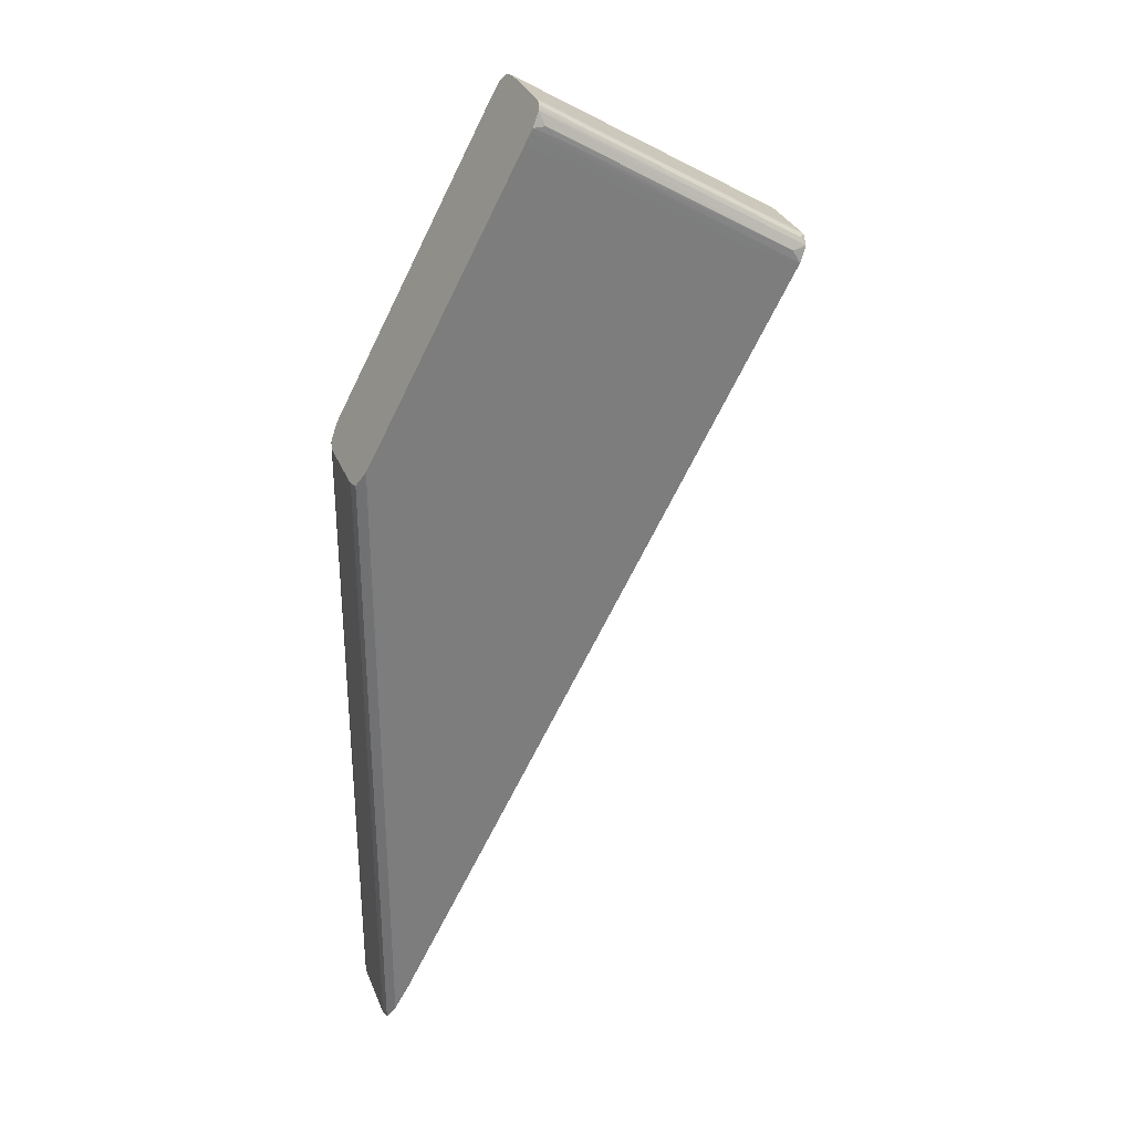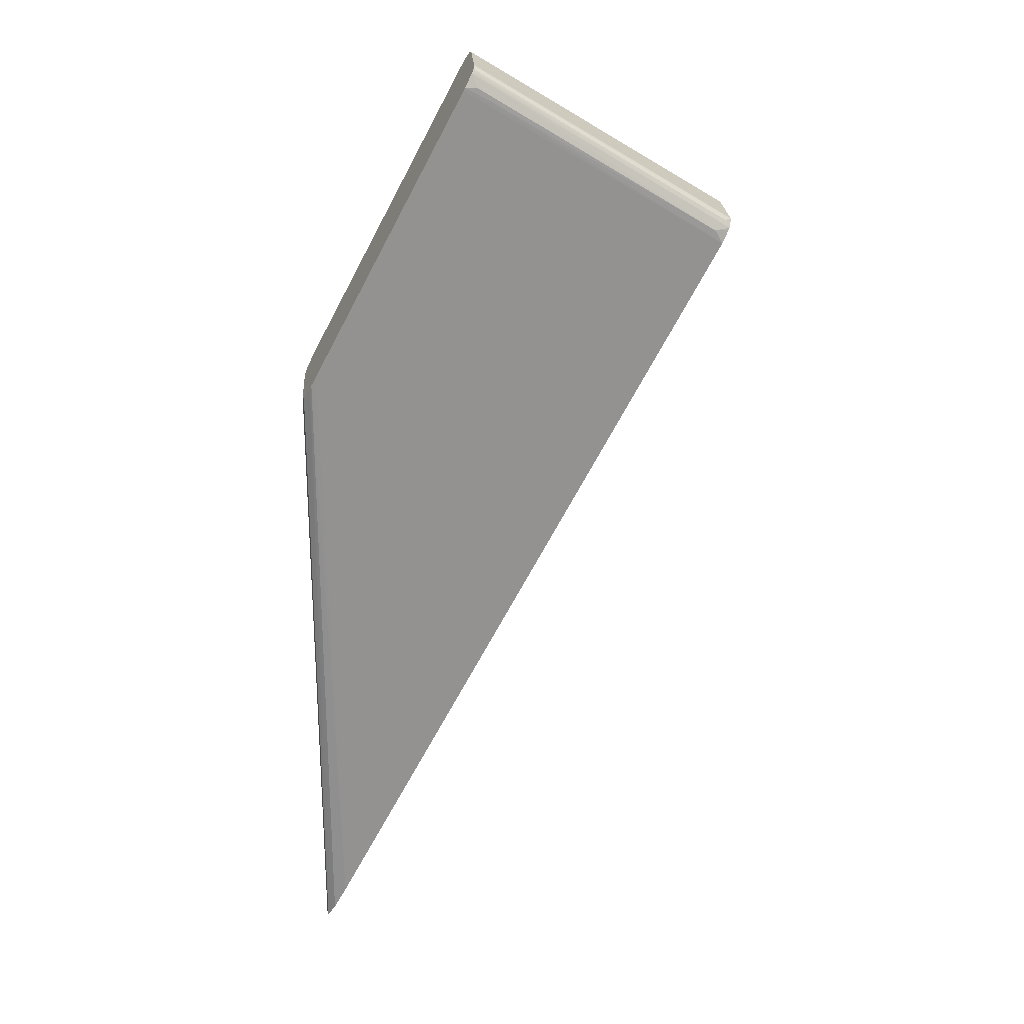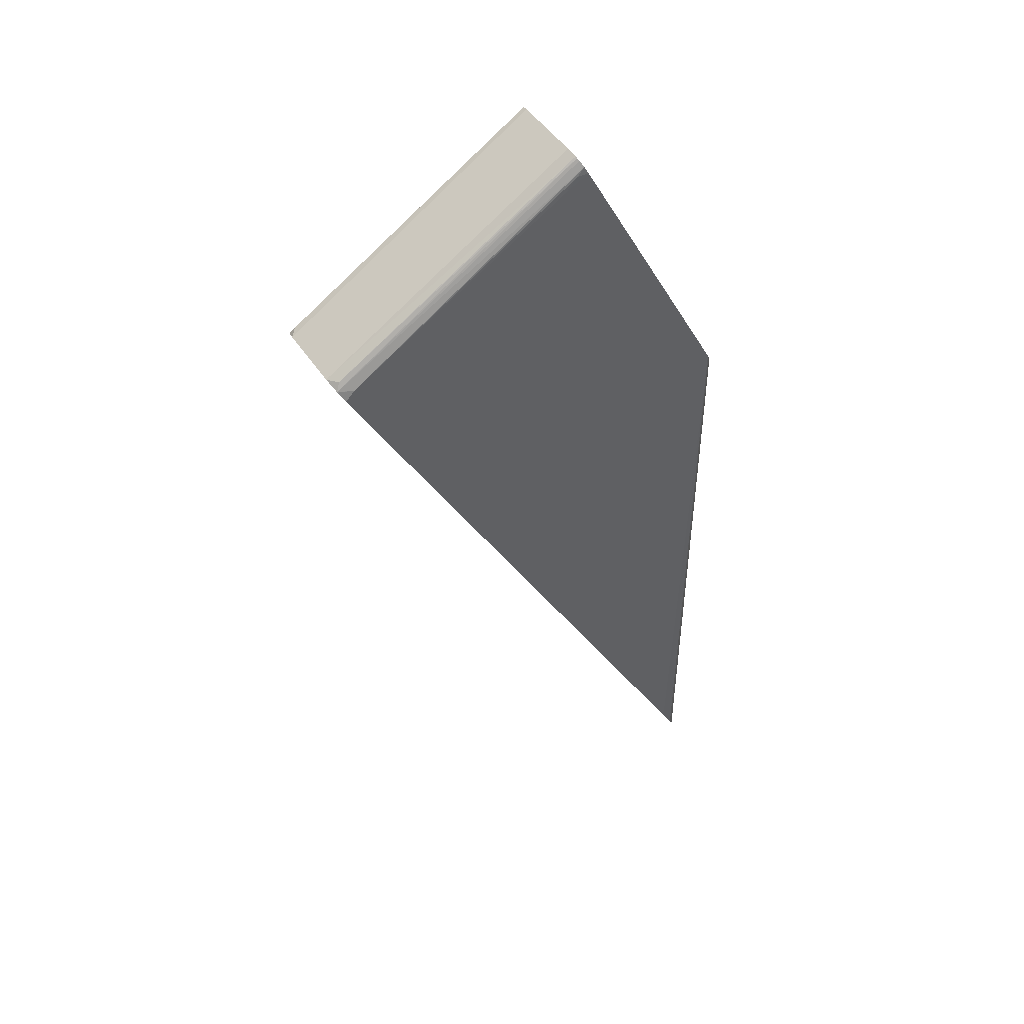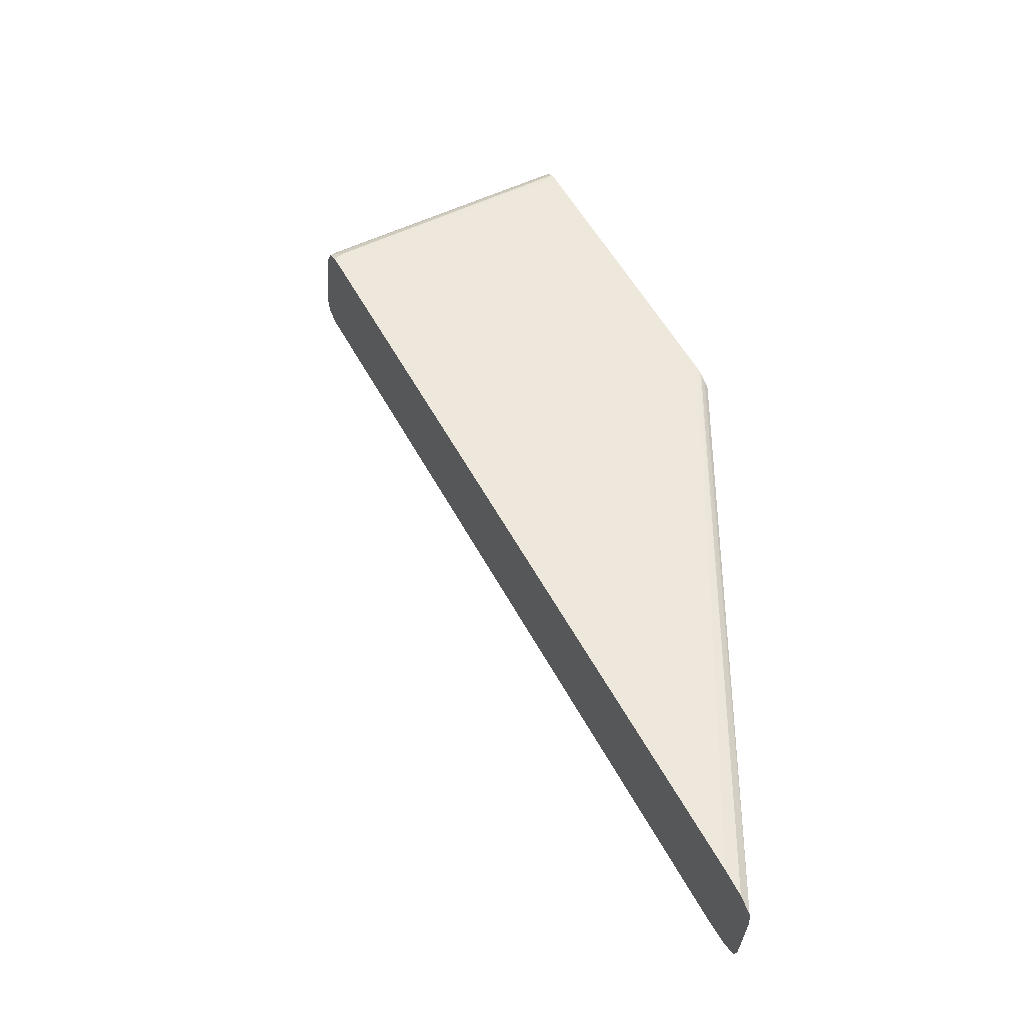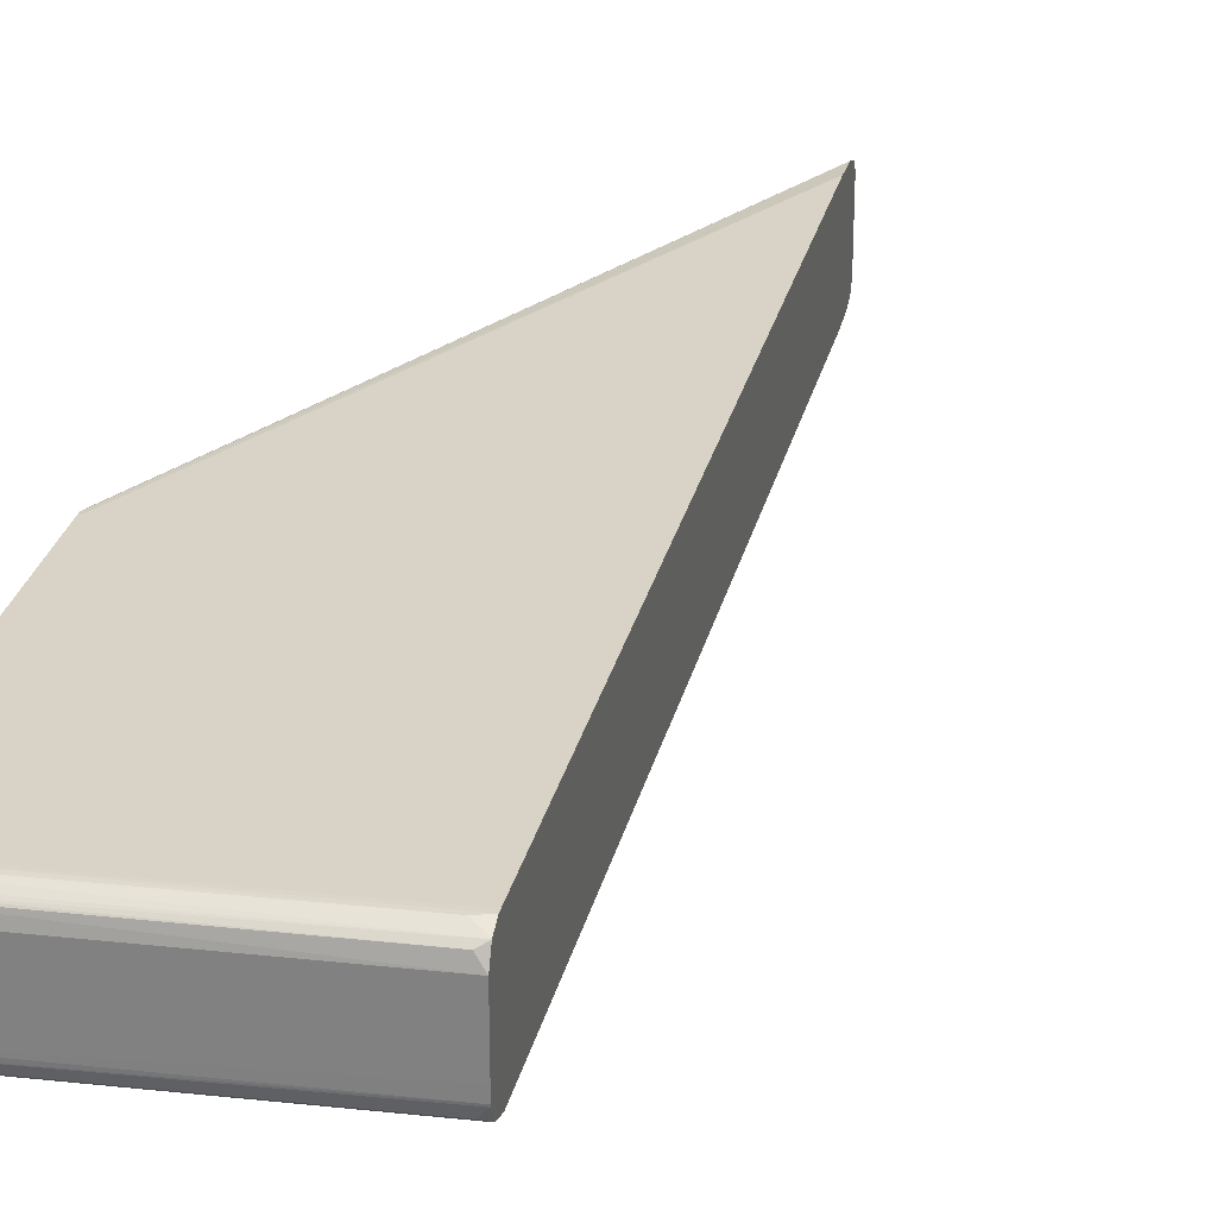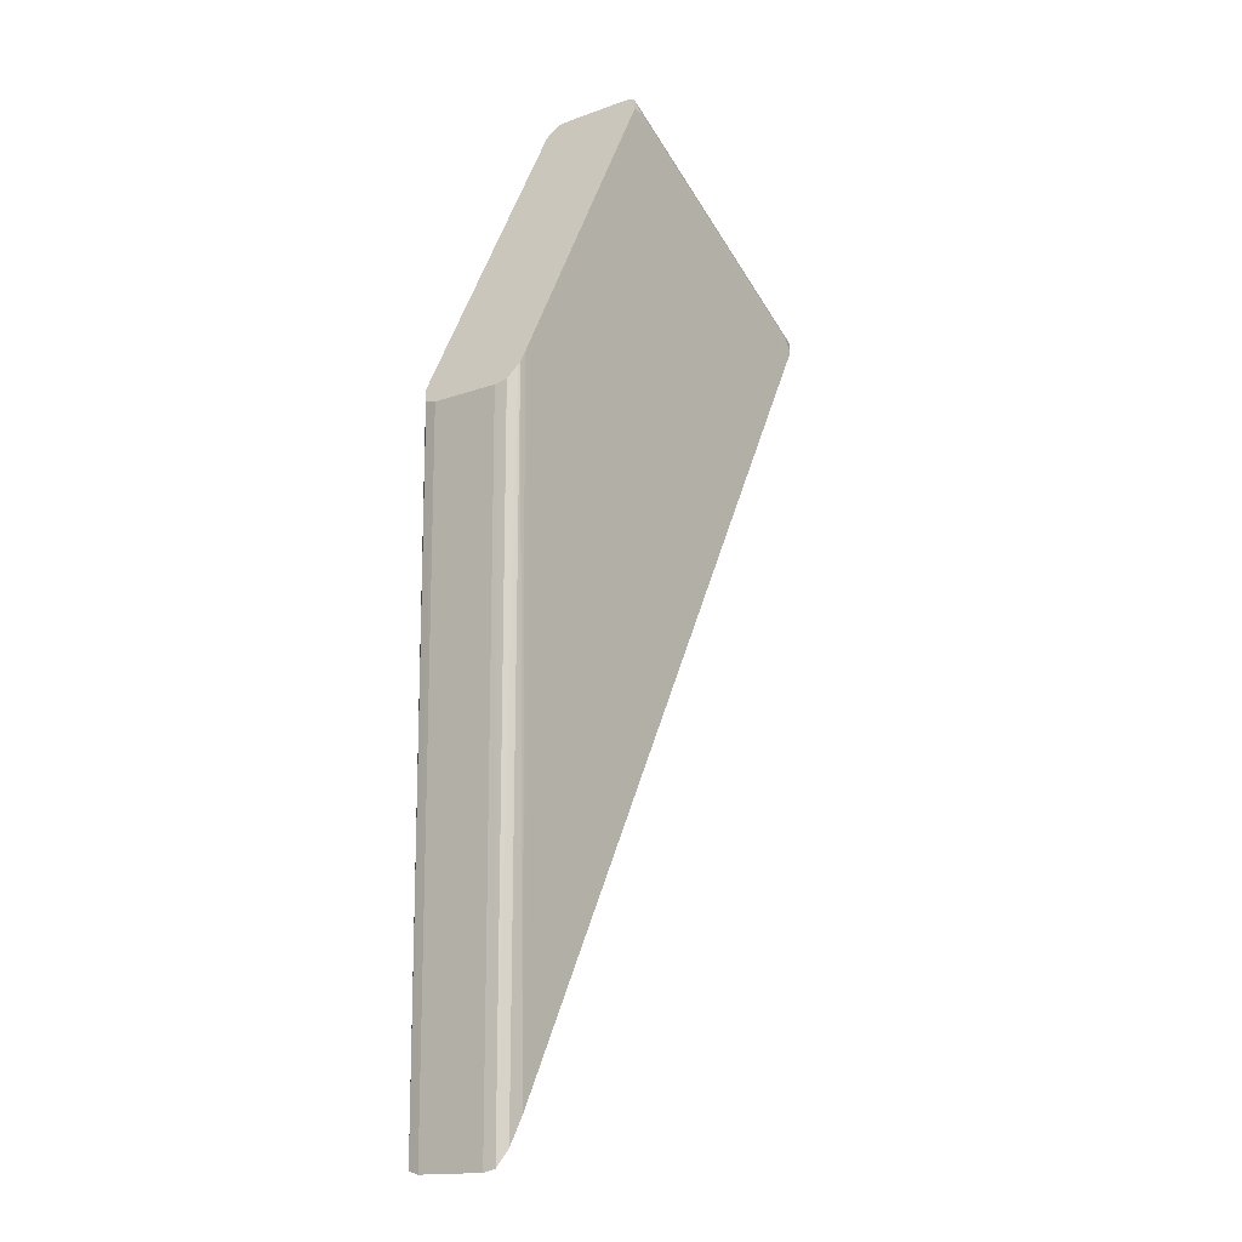
<metadata>
{"format":"obj","ext":"obj","renderer":"f3d","projection":"perspective","resolution":1024,"background":"white","views":[{"elev":31.1,"azim":-19.5,"up":"+Z"},{"elev":23.9,"azim":-3.7,"up":"+Z"},{"elev":47.3,"azim":148.3,"up":"+Z"},{"elev":-37.0,"azim":175.6,"up":"+Z"},{"elev":27.9,"azim":40.7,"up":"+Y"},{"elev":-15.5,"azim":-53.0,"up":"+Z"}]}
</metadata>
<code>
v -0.009881 0.01478 0.005496
v -0.01005 0.01501 0.005526
v -0.0156 0.01502 0.008912
v -0.01557 0.01478 0.008957
v -0.009881 0.01355 0.005496
v -0.00995 0.01509 0.005365
v -0.01561 0.01505 0.008886
v -0.01557 0.01332 0.008957
v -0.009882 0.01332 0.005494
v -0.009956 0.01509 0.005355
v -0.01029 0.0152 0.005339
v -0.0157 0.01519 0.008716
v -0.01564 0.0151 0.008836
v -0.01558 0.01322 0.008951
v -0.009884 0.01328 0.00549
v -0.01008 0.01521 0.00513
v -0.01524 0.01521 0.008256
v -0.01553 0.0152 0.008548
v -0.01579 0.01521 0.008548
v -0.0156 0.01308 0.008912
v -0.01005 0.01309 0.005526
v -0.00995 0.01301 0.005365
v -0.01012 0.01521 0.005049
v -0.01058 0.01521 0.005339
v -0.0158 0.01521 0.008524
v -0.01564 0.013 0.008836
v -0.01555 0.01304 0.008834
v -0.01029 0.0129 0.00534
v -0.009971 0.01299 0.005327
v -0.01868 0.01521 -0.01105
v -0.01116 0.01521 0.005631
v -0.01915 0.01521 0.002244
v -0.01408 0.01521 0.007089
v -0.01466 0.01521 0.006215
v -0.01903 0.01521 -0.001074
v -0.01553 0.0129 0.008548
v -0.01579 0.01289 0.008548
v -0.01058 0.01289 0.005339
v -0.01012 0.01289 0.005049
v -0.01524 0.01289 0.008256
v -0.01903 0.01521 -0.0117
v -0.01925 0.01521 0.002054
v -0.01582 0.01289 0.008484
v -0.01145 0.01289 0.005632
v -0.01145 0.01289 0.00534
v -0.01204 0.01289 0.004174
v -0.01903 0.01289 -0.0117
v -0.01929 0.01518 -0.01219
v -0.01932 0.0152 0.001908
v -0.01595 0.01289 0.008255
v -0.0161 0.01289 0.007963
v -0.01466 0.01289 -0.0002007
v -0.01932 0.0129 0.001908
v -0.01912 0.0129 -0.01186
v -0.01903 0.01289 -0.007488
v -0.01921 0.01289 0.002132
v -0.01932 0.01517 -0.01225
v -0.01935 0.01519 0.001862
v -0.01905 0.01289 0.002424
v -0.01903 0.01289 -0.007197
v -0.01936 0.01292 0.001841
v -0.01932 0.01293 -0.01225
v -0.01922 0.01292 -0.01205
v -0.01943 0.01509 -0.01245
v -0.01944 0.01512 0.001696
v -0.0195 0.01503 -0.01259
v -0.0195 0.01503 -0.01245
v -0.01951 0.01306 0.001551
v -0.01951 0.01306 0.001549
v -0.0195 0.01307 -0.01245
v -0.01943 0.01301 -0.01245
v -0.01951 0.01504 0.001553
v -0.01953 0.01487 -0.01263
v -0.01954 0.01478 -0.01245
v -0.01955 0.01478 0.001479
v -0.01951 0.01504 0.001548
v -0.01955 0.01327 0.001492
v -0.01954 0.01332 -0.01245
v -0.01954 0.01332 -0.01265
v -0.0195 0.01307 -0.01259
v -0.01954 0.01478 -0.01265
v -0.01954 0.0139 -0.01245
v -0.01955 0.01332 0.001479
f 1 2 3
f 1 3 4
f 1 4 8
f 1 8 5
f 1 5 9
f 1 9 15
f 1 15 22
f 1 22 29
f 1 29 39
f 1 39 47
f 1 47 54
f 1 54 63
f 1 63 62
f 1 62 71
f 1 71 80
f 1 80 79
f 1 79 81
f 1 81 73
f 1 73 66
f 1 66 64
f 1 64 57
f 1 57 48
f 1 48 41
f 1 41 30
f 1 30 23
f 1 23 16
f 1 16 10
f 1 10 6
f 1 6 2
f 2 7 3
f 2 6 7
f 3 7 13
f 3 13 12
f 3 12 19
f 3 19 25
f 3 25 32
f 3 32 42
f 3 42 49
f 3 49 58
f 3 58 65
f 3 65 72
f 3 72 75
f 3 75 83
f 3 83 77
f 3 77 68
f 3 68 61
f 3 61 53
f 3 53 56
f 3 56 59
f 3 59 51
f 3 51 50
f 3 50 43
f 3 43 37
f 3 37 26
f 3 26 20
f 3 20 14
f 3 14 8
f 3 8 4
f 5 8 9
f 6 10 11
f 6 11 12
f 6 12 13
f 6 13 7
f 8 14 9
f 9 14 15
f 10 16 11
f 11 16 17
f 11 17 18
f 11 18 12
f 12 18 19
f 14 20 21
f 14 21 15
f 15 21 22
f 16 23 24
f 16 24 17
f 17 24 25
f 17 25 19
f 17 19 18
f 20 26 27
f 20 27 21
f 21 27 22
f 22 28 29
f 22 27 26
f 22 26 28
f 23 30 24
f 24 30 31
f 24 31 25
f 25 31 33
f 25 33 34
f 25 34 35
f 25 35 32
f 26 36 28
f 26 37 36
f 28 38 39
f 28 39 29
f 28 36 40
f 28 40 38
f 30 41 35
f 30 35 34
f 30 34 33
f 30 33 31
f 32 35 41
f 32 41 42
f 36 37 40
f 37 43 39
f 37 39 38
f 37 38 40
f 39 43 44
f 39 44 45
f 39 45 46
f 39 46 47
f 41 48 49
f 41 49 42
f 43 50 44
f 44 50 45
f 45 50 46
f 46 50 51
f 46 51 52
f 46 52 47
f 47 53 54
f 47 52 55
f 47 55 56
f 47 56 53
f 48 57 49
f 49 57 58
f 51 59 60
f 51 60 55
f 51 55 52
f 53 61 62
f 53 62 63
f 53 63 54
f 55 60 56
f 56 60 59
f 57 64 58
f 58 64 66
f 58 66 67
f 58 67 65
f 61 68 69
f 61 69 70
f 61 70 71
f 61 71 62
f 65 67 72
f 66 73 67
f 67 73 74
f 67 74 75
f 67 75 76
f 67 76 72
f 68 77 70
f 68 70 69
f 70 78 79
f 70 79 80
f 70 80 71
f 70 77 78
f 72 76 75
f 73 81 74
f 74 81 79
f 74 79 82
f 74 82 83
f 74 83 75
f 77 83 78
f 78 82 79
f 78 83 82

</code>
